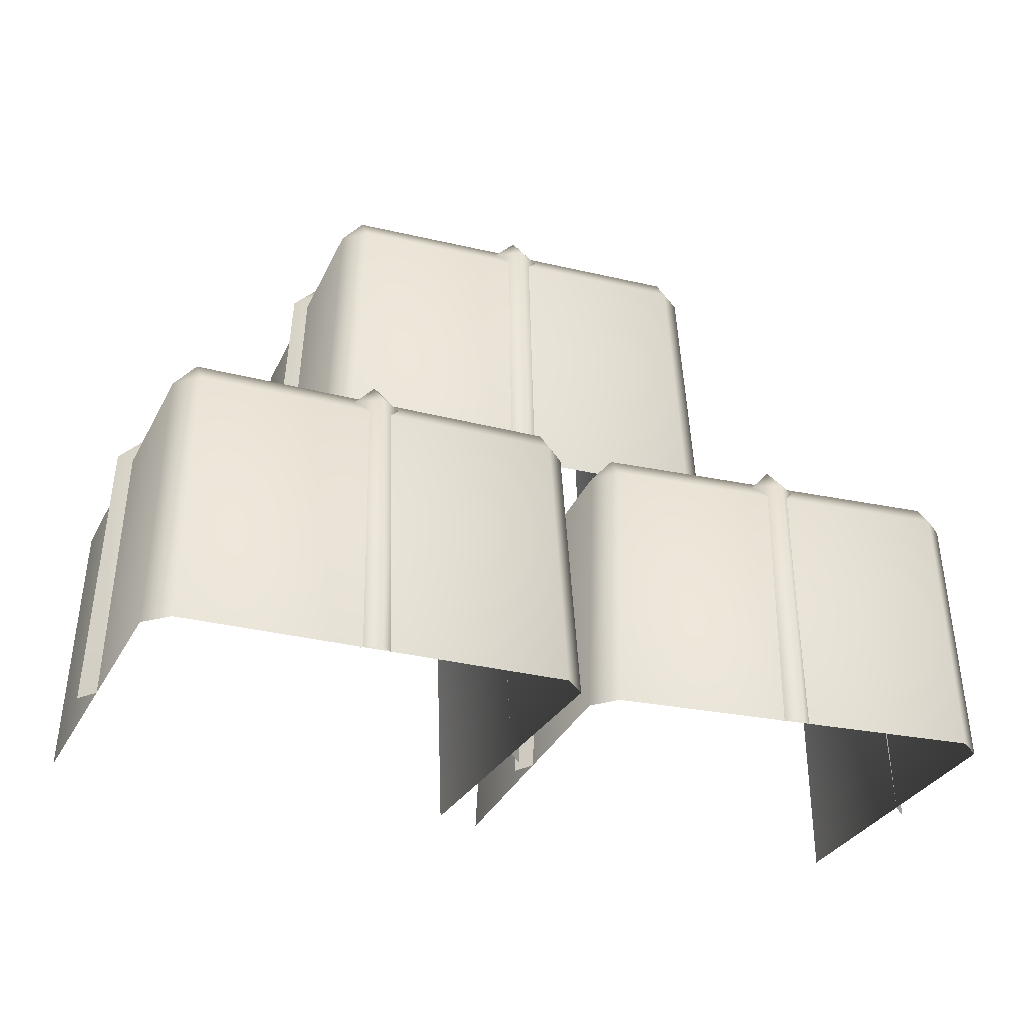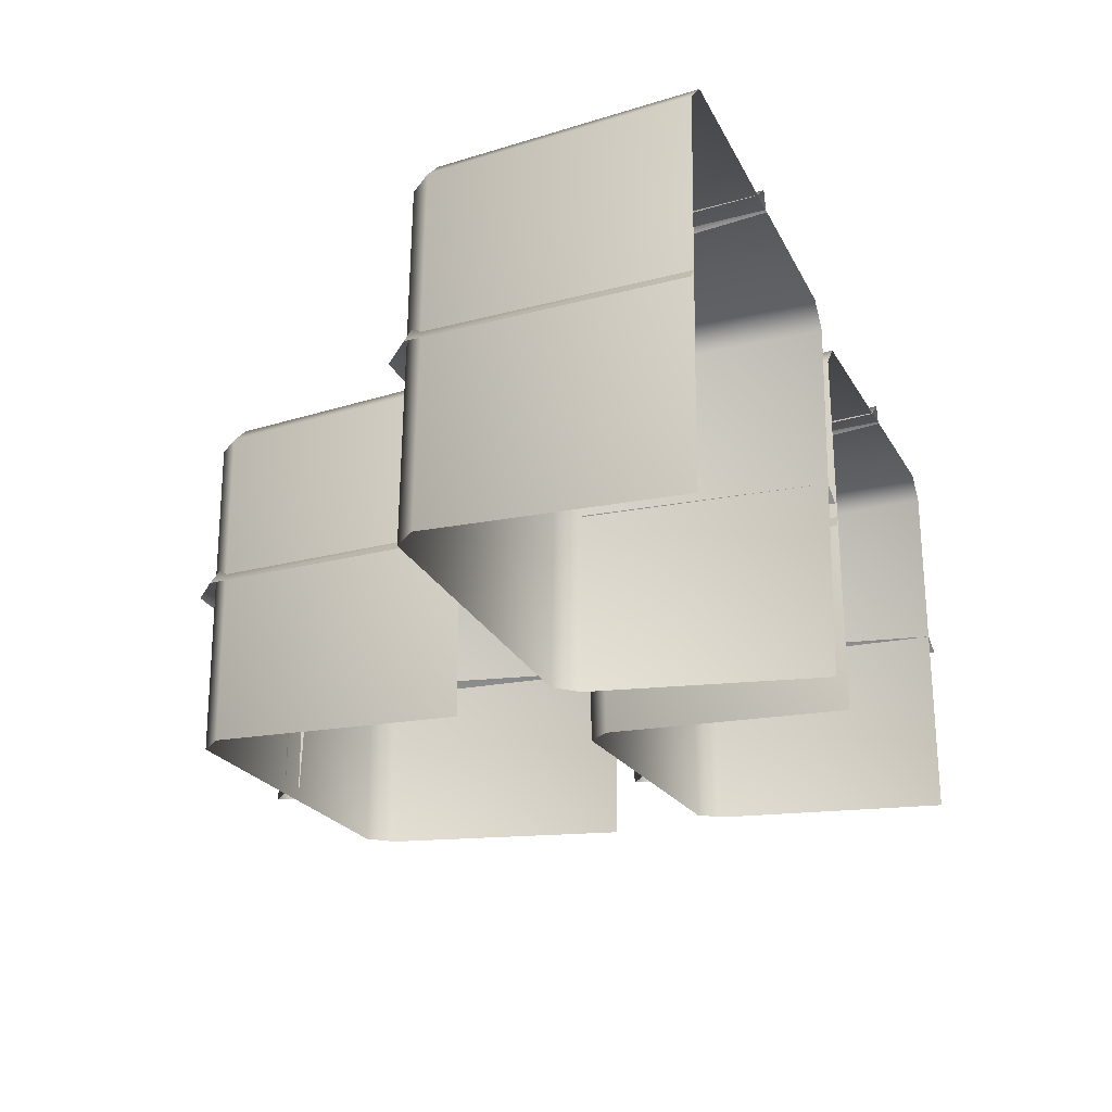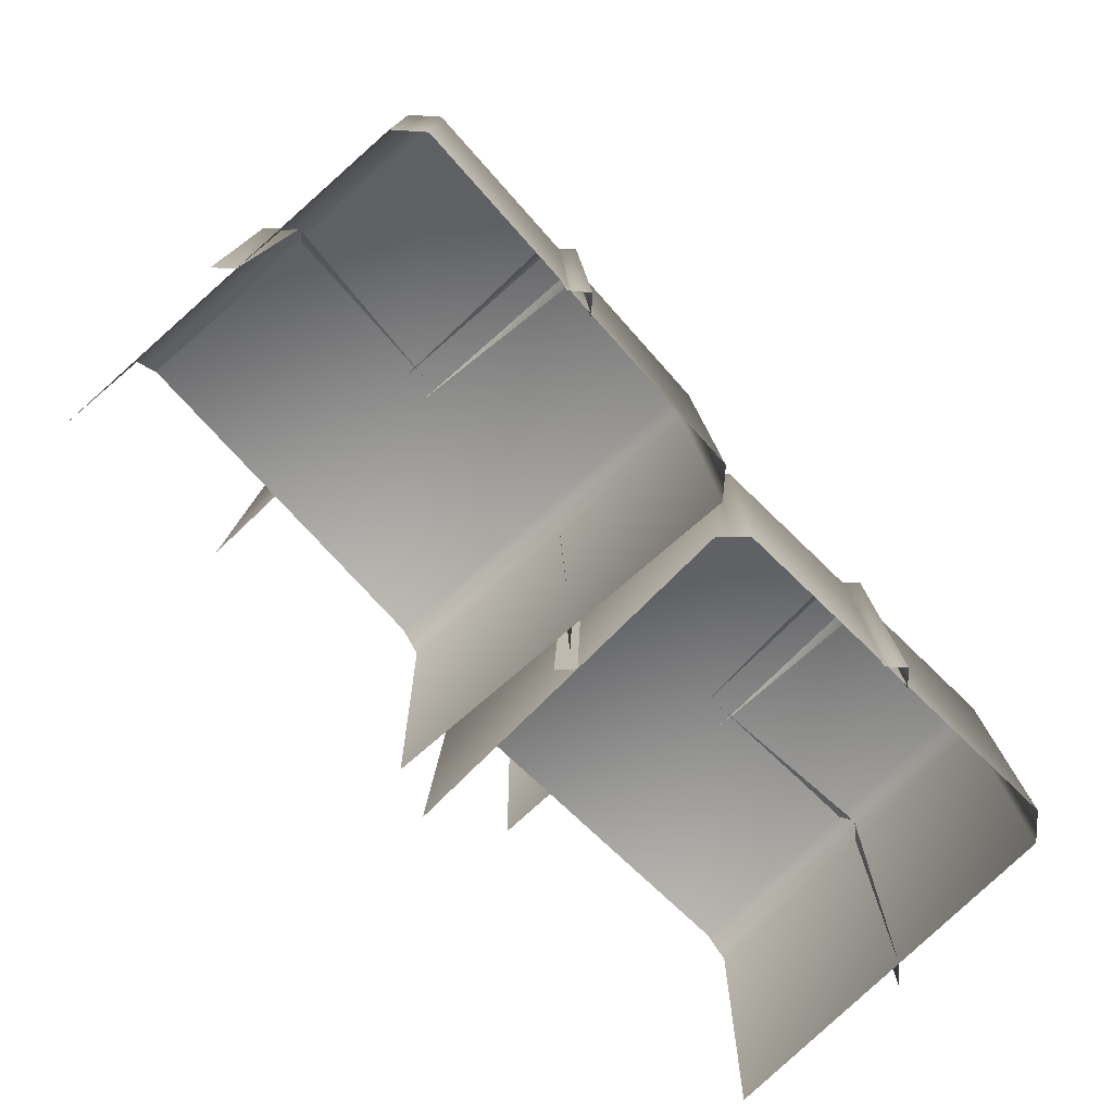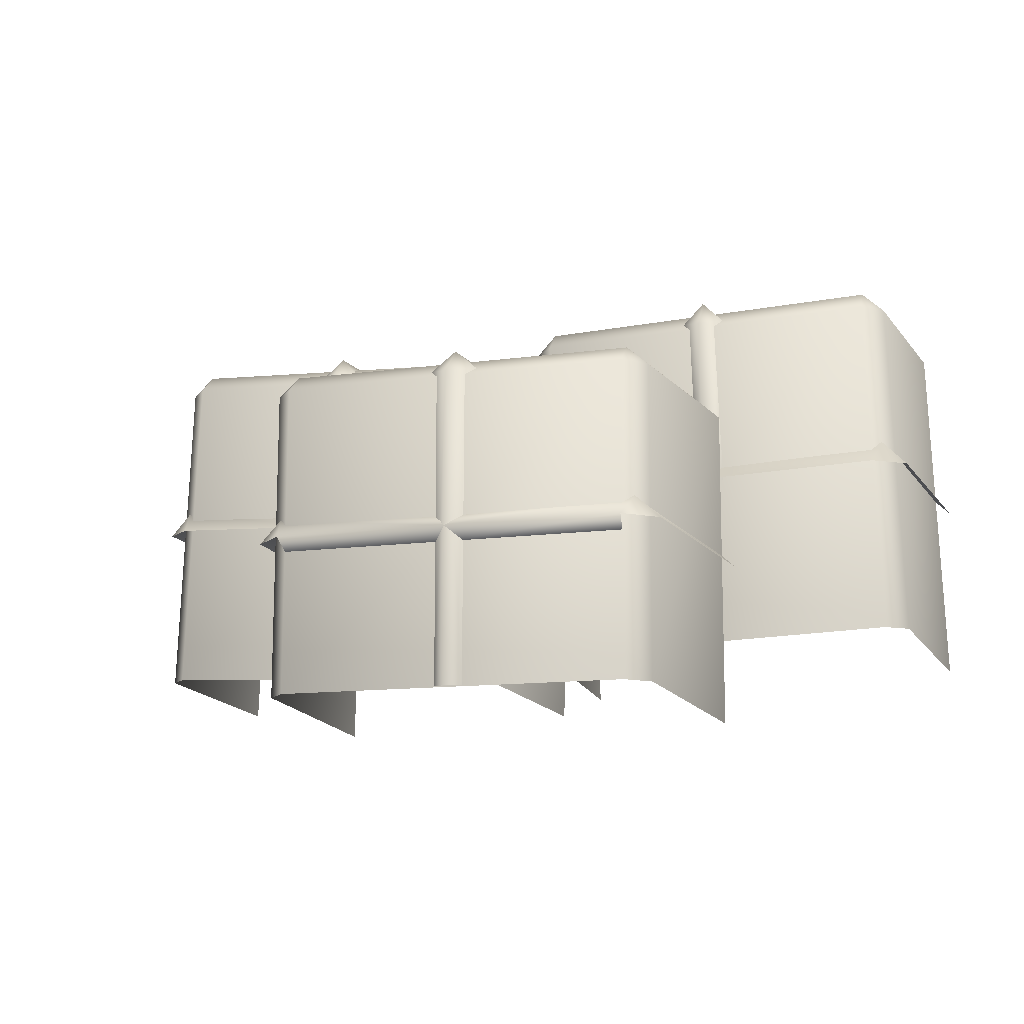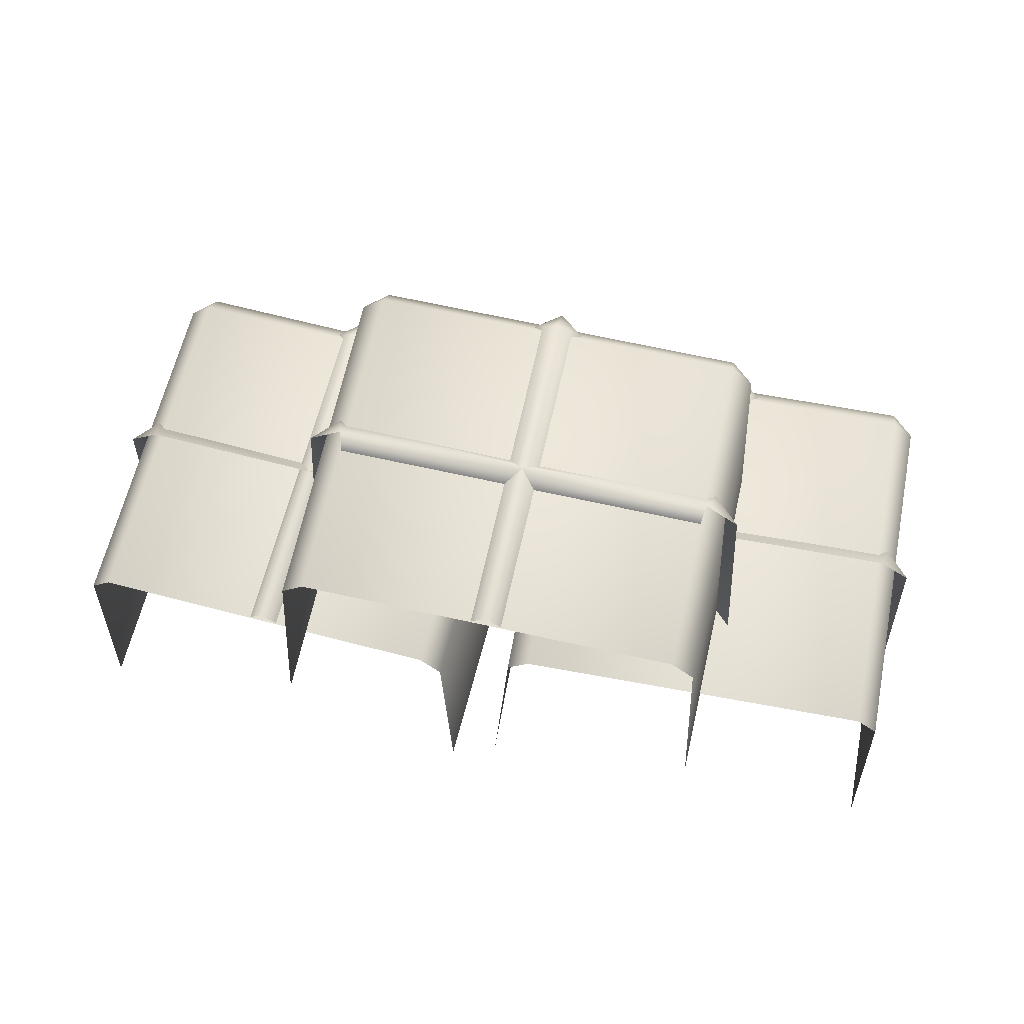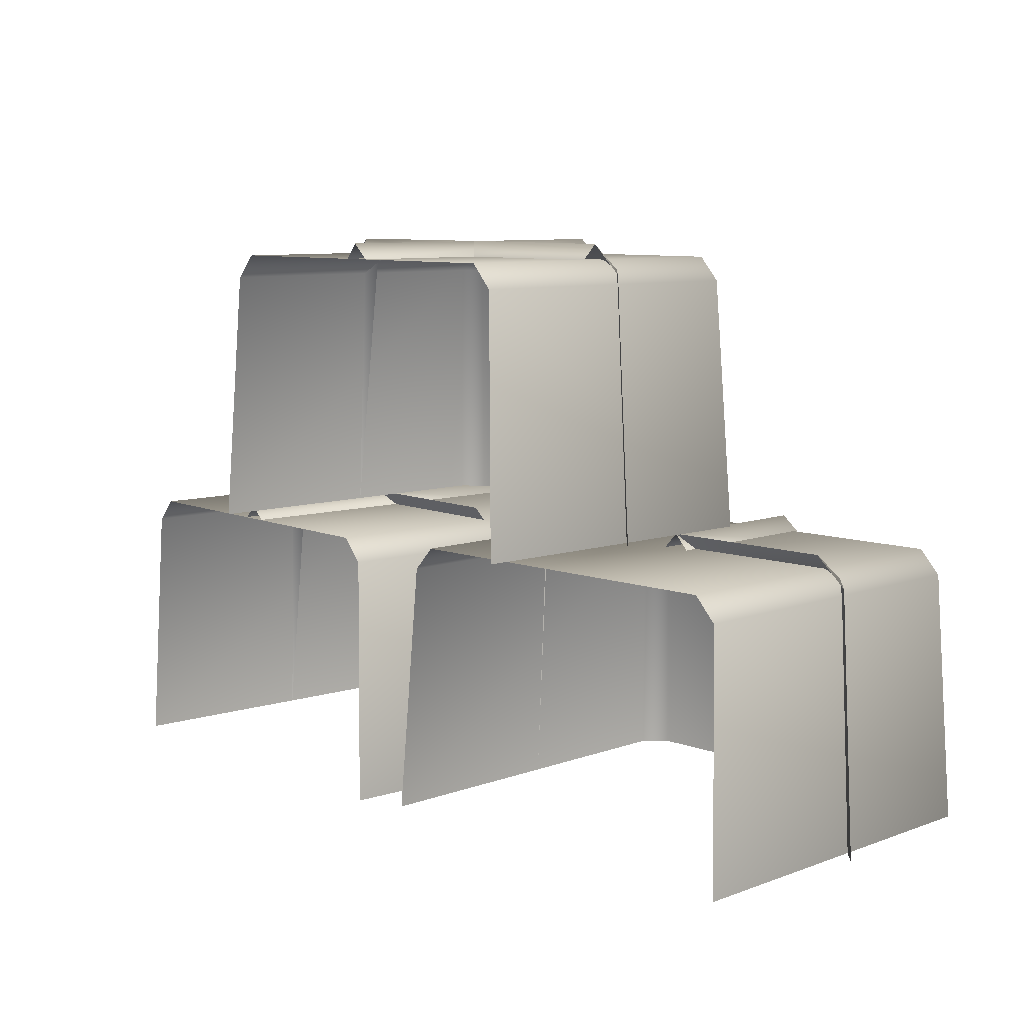
<metadata>
{"format":"obj","ext":"obj","renderer":"f3d","projection":"perspective","resolution":1024,"background":"white","views":[{"elev":-27.5,"azim":-20.3,"up":"+Y"},{"elev":-22.4,"azim":-68.6,"up":"+Z"},{"elev":-72.3,"azim":-46.5,"up":"+Y"},{"elev":-12.8,"azim":-161.8,"up":"+Z"},{"elev":66.6,"azim":-167.5,"up":"+Y"},{"elev":8.6,"azim":-132.7,"up":"+Y"}]}
</metadata>
<code>
g [inn]straw3
v -0.4854 0.02458 0.4642
v -0.5155 0.02458 -0.3781
v -0.4849 0.5903 -0.3528
v -0.4566 0.5903 0.4367
v 0.4302 0.02458 -0.4119
v 0.4603 0.02458 0.4304
v 0.4297 0.5903 0.4051
v 0.4015 0.5903 -0.3844
v 0.4297 0.5903 0.4051
v 0.3531 0.6434 -0.3827
v 0.4015 0.5903 -0.3844
v 0.3813 0.6434 0.4068
v 0.383 0.5903 0.4552
v -0.4082 0.6434 0.435
v -0.4364 0.6434 -0.3545
v -0.4849 0.5903 -0.3528
v -0.4566 0.5903 0.4367
v -0.4065 0.5903 0.4834
v 0.4105 0.02458 0.4839
v 0.4297 0.5903 0.4051
v 0.4603 0.02458 0.4304
v -0.4319 0.02458 0.514
v -0.4854 0.02458 0.4642
v -0.4566 0.5903 0.4367
v -0.4443 0.6221 0.09704
v -0.02758 0.6783 0.02615
v -0.02644 0.6434 0.05804
v -0.4273 0.678 0.04043
v -0.499 0.6122 0.04299
v -0.4992 0.02458 0.07707
v -0.5342 0.01936 0.04425
v 0.4465 0.02458 0.04328
v 0.4146 0.6009 0.04228
v 0.4439 0.6122 0.009302
v 0.479 0.01936 0.008046
v -0.0625 0.6221 0.4416
v -0.05948 0.6434 0.02729
v -0.02758 0.6783 0.02615
v -0.01342 0.678 0.4224
v 0.004316 0.6434 0.02501
v 0.03695 0.6221 0.4393
v -0.01088 0.6122 0.4936
v -0.04486 0.02458 0.4962
v -0.009633 0.01936 0.5284
v 0.0232 0.02458 0.4937
v 0.5032 0.02458 0.3712
v 0.535 0.02458 -0.4532
v 0.5579 0.5906 -0.4311
v 0.5277 0.5906 0.3509
v 1.46 0.02458 -0.4175
v 1.429 0.02458 0.4069
v 1.406 0.5906 0.3848
v 1.436 0.5906 -0.3973
v 1.406 0.5906 0.3848
v 1.388 0.6432 -0.3991
v 1.436 0.5906 -0.3973
v 1.358 0.6432 0.383
v 1.356 0.5906 0.4309
v 0.5757 0.6432 0.3528
v 0.6059 0.6432 -0.4293
v 0.5579 0.5906 -0.4311
v 0.5277 0.5906 0.3509
v 0.5738 0.5906 0.4007
v 1.376 0.02458 0.4555
v 1.406 0.5906 0.3848
v 1.429 0.02458 0.4069
v 0.5518 0.02458 0.4237
v 0.5032 0.02458 0.3712
v 0.5277 0.5906 0.3509
v 0.5896 0.6432 -0.00665
v 0.5859 0.6775 -0.03843
v 0.9818 0.6778 -0.02316
v 0.9806 0.6432 0.008434
v 0.5178 0.02458 -0.007708
v 0.486 0.01936 -0.04229
v 0.5148 0.6123 -0.04118
v 0.5437 0.6012 -0.008419
v 1.395 0.6222 0.04754
v 0.9806 0.6432 0.008434
v 0.9818 0.6778 -0.02316
v 1.378 0.6775 -0.007889
v 1.449 0.6123 -0.005146
v 1.443 0.02458 0.02799
v 1.478 0.01936 -0.004037
v 0.9652 0.6432 -0.4121
v 0.9818 0.6778 -0.02316
v 0.9502 0.6432 -0.02438
v 0.997 0.6775 -0.4157
v 1.013 0.6432 -0.02194
v 1.028 0.6432 -0.4096
v 0.9159 0.6222 0.3861
v 0.9502 0.6432 -0.02438
v 0.9818 0.6778 -0.02316
v 0.9667 0.6775 0.3694
v 1.013 0.6432 -0.02194
v 1.016 0.6222 0.3885
v 0.9639 0.6123 0.4399
v 0.9308 0.02458 0.4343
v 0.9628 0.01936 0.4684
v 0.9974 0.02458 0.4369
v -0.06058 0.683 0.1752
v -0.05899 0.683 -0.5712
v -0.02775 1.249 -0.5463
v -0.02924 1.249 0.1504
v 0.8822 0.683 -0.5692
v 0.8806 0.683 0.1772
v 0.8494 1.249 0.1523
v 0.8509 1.249 -0.5445
v 0.8494 1.249 0.1523
v 0.8029 1.302 -0.5446
v 0.8509 1.249 -0.5445
v 0.8014 1.302 0.1522
v 0.8013 1.249 0.1949
v 0.01876 1.302 0.1505
v 0.02025 1.302 -0.5462
v -0.02775 1.249 -0.5463
v -0.02924 1.249 0.1504
v 0.01867 1.249 0.1933
v 0.8291 0.683 0.2229
v 0.8494 1.249 0.1523
v 0.8806 0.683 0.1772
v -0.009266 0.683 0.2211
v -0.06058 0.683 0.1752
v -0.02924 1.249 0.1504
v -0.003502 1.281 -0.1489
v 0.4108 1.336 -0.197
v 0.4108 1.302 -0.1689
v 0.01462 1.336 -0.1979
v 0.4109 1.302 -0.2252
v 0.01956 1.302 -0.226
v -0.05653 1.271 -0.198
v -0.05985 0.683 -0.1679
v -0.09338 0.6778 -0.1981
v 0.825 1.281 -0.1471
v 0.4108 1.302 -0.1689
v 0.4108 1.336 -0.197
v 0.807 1.336 -0.1962
v 0.4109 1.302 -0.2252
v 0.8022 1.302 -0.2243
v 0.8782 1.271 -0.196
v 0.8814 0.683 -0.1659
v 0.915 0.6778 -0.1959
v 0.4099 0.6778 0.248
v 0.4634 1.281 0.1687
v 0.4438 0.683 0.2185
v 0.4099 1.271 0.2155
v 0.3761 0.683 0.2183
v 0.3567 1.281 0.1686
v 0.4101 1.336 0.1527
v 0.4432 1.302 -0.5423
v 0.3799 1.302 -0.5425
v 0.4116 1.336 -0.5467
g [inn]straw3_0
f 3 2 1
f 4 3 1
f 7 6 5
f 8 7 5
f 11 10 9
f 10 12 9
f 12 13 9
f 12 10 14
f 10 15 14
f 14 15 16
f 17 14 16
f 14 17 18
f 12 14 18
f 13 12 18
f 13 18 19
f 20 13 19
f 21 20 19
f 18 22 19
f 22 18 23
f 18 24 23
f 27 26 25
f 26 28 25
f 28 29 25
f 25 29 30
f 29 31 30
f 34 33 32
f 35 34 32
f 38 37 36
f 39 38 36
f 40 38 39
f 41 40 39
f 39 36 42
f 41 39 42
f 42 36 43
f 44 42 43
f 41 42 44
f 45 41 44
f 48 47 46
f 49 48 46
f 52 51 50
f 53 52 50
f 56 55 54
f 55 57 54
f 57 58 54
f 57 55 59
f 55 60 59
f 59 60 61
f 62 59 61
f 59 62 63
f 57 59 63
f 58 57 63
f 58 63 64
f 65 58 64
f 66 65 64
f 63 67 64
f 67 63 68
f 63 69 68
f 72 71 70
f 73 72 70
f 76 75 74
f 77 76 74
f 80 79 78
f 81 80 78
f 81 78 82
f 82 78 83
f 84 82 83
f 87 86 85
f 86 88 85
f 86 89 88
f 89 90 88
f 93 92 91
f 94 93 91
f 95 93 94
f 96 95 94
f 94 91 97
f 96 94 97
f 97 91 98
f 99 97 98
f 96 97 99
f 100 96 99
f 103 102 101
f 104 103 101
f 107 106 105
f 108 107 105
f 111 110 109
f 110 112 109
f 112 113 109
f 112 110 114
f 110 115 114
f 114 115 116
f 117 114 116
f 114 117 118
f 112 114 118
f 113 112 118
f 113 118 119
f 120 113 119
f 121 120 119
f 118 122 119
f 122 118 123
f 118 124 123
f 127 126 125
f 126 128 125
f 126 129 128
f 129 130 128
f 128 131 125
f 125 131 132
f 131 133 132
f 136 135 134
f 137 136 134
f 138 136 137
f 139 138 137
f 137 134 140
f 140 134 141
f 142 140 141
f 145 144 143
f 144 146 143
f 143 146 147
f 146 148 147
f 144 149 146
f 149 148 146
f 144 150 149
f 151 148 149
f 150 152 149
f 152 151 149

</code>
